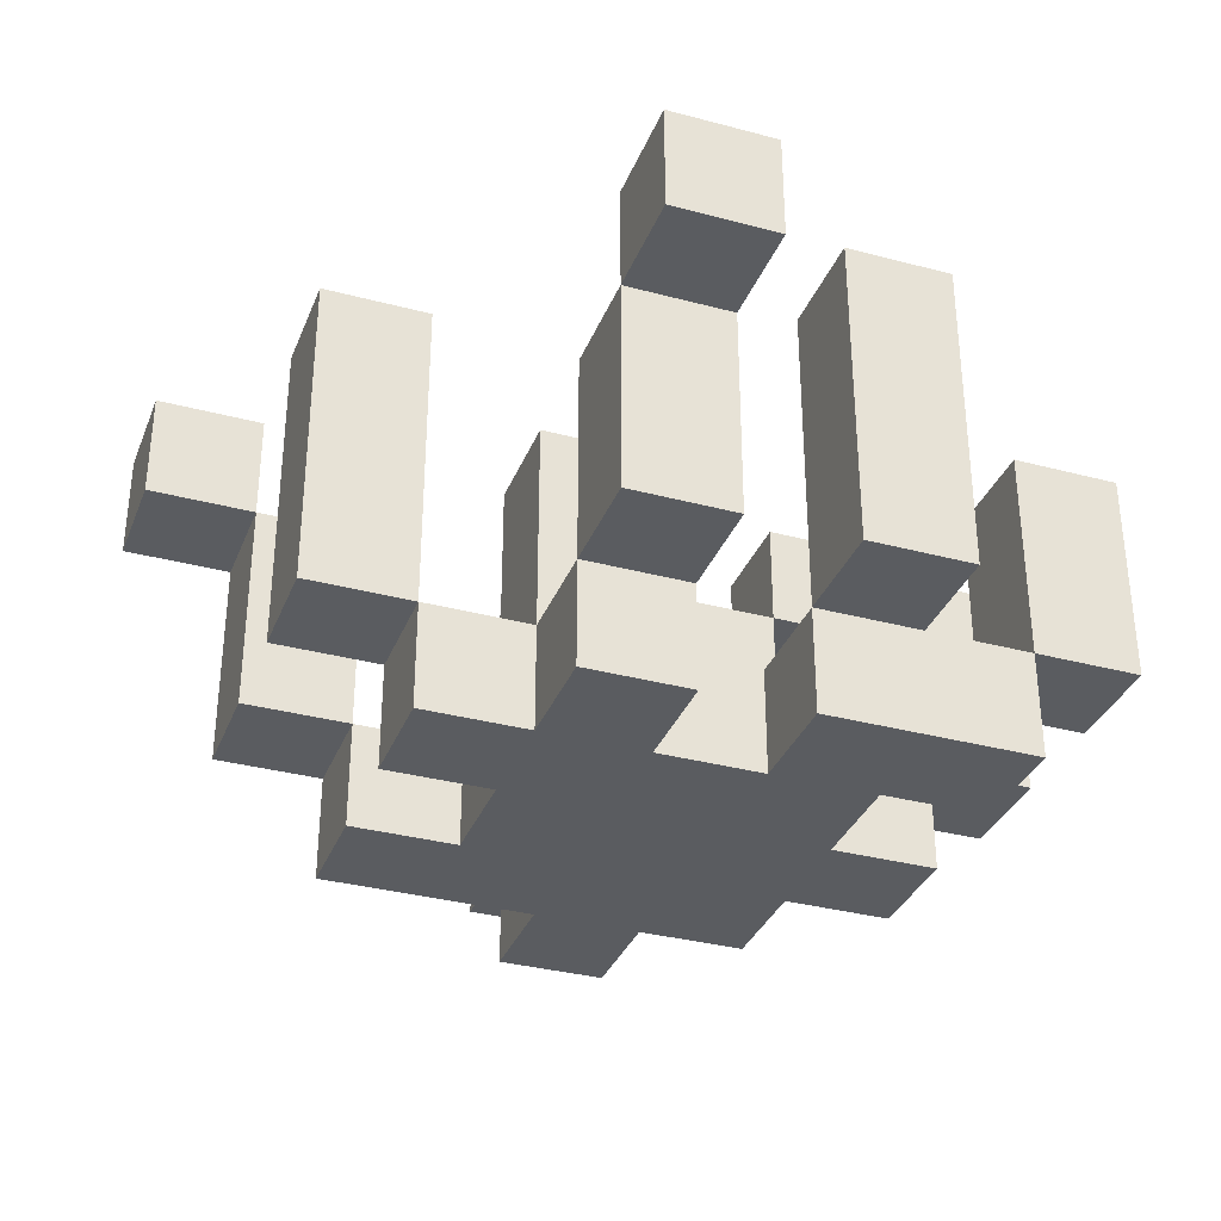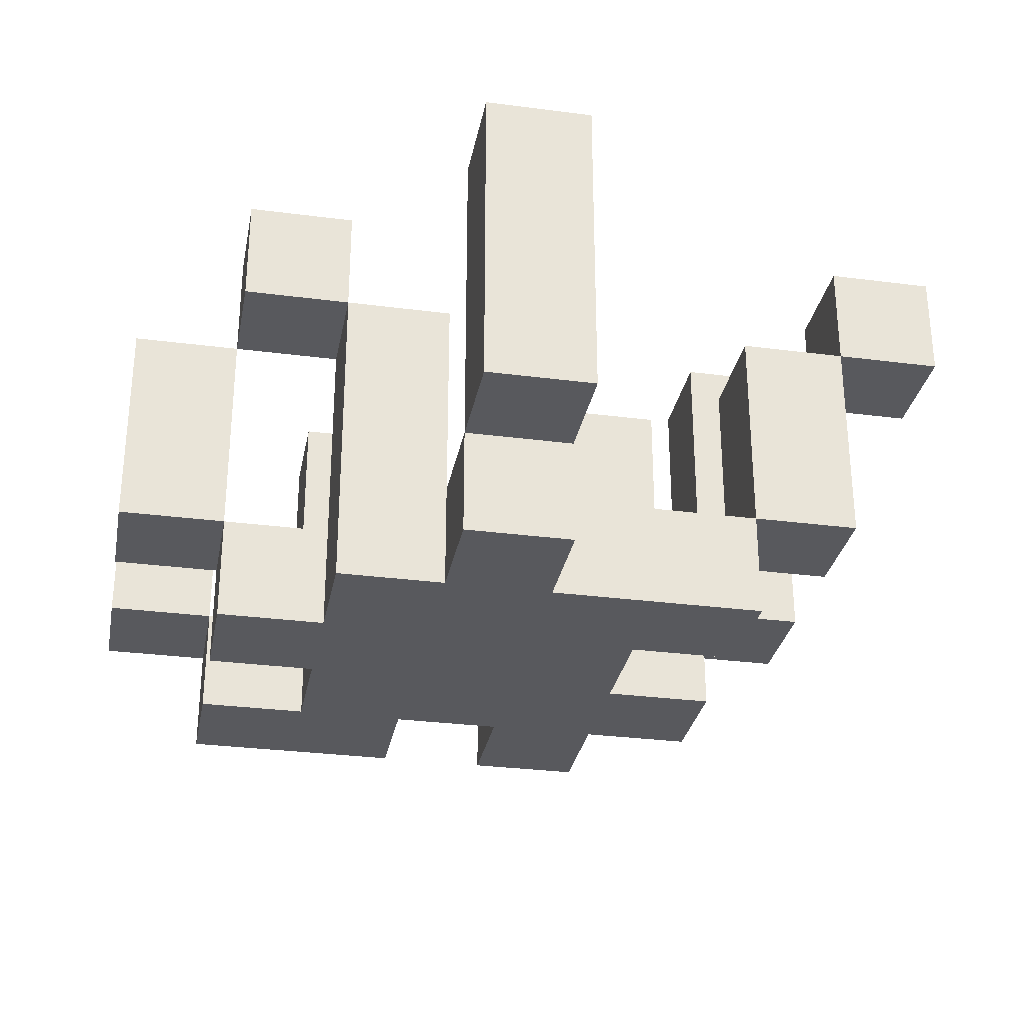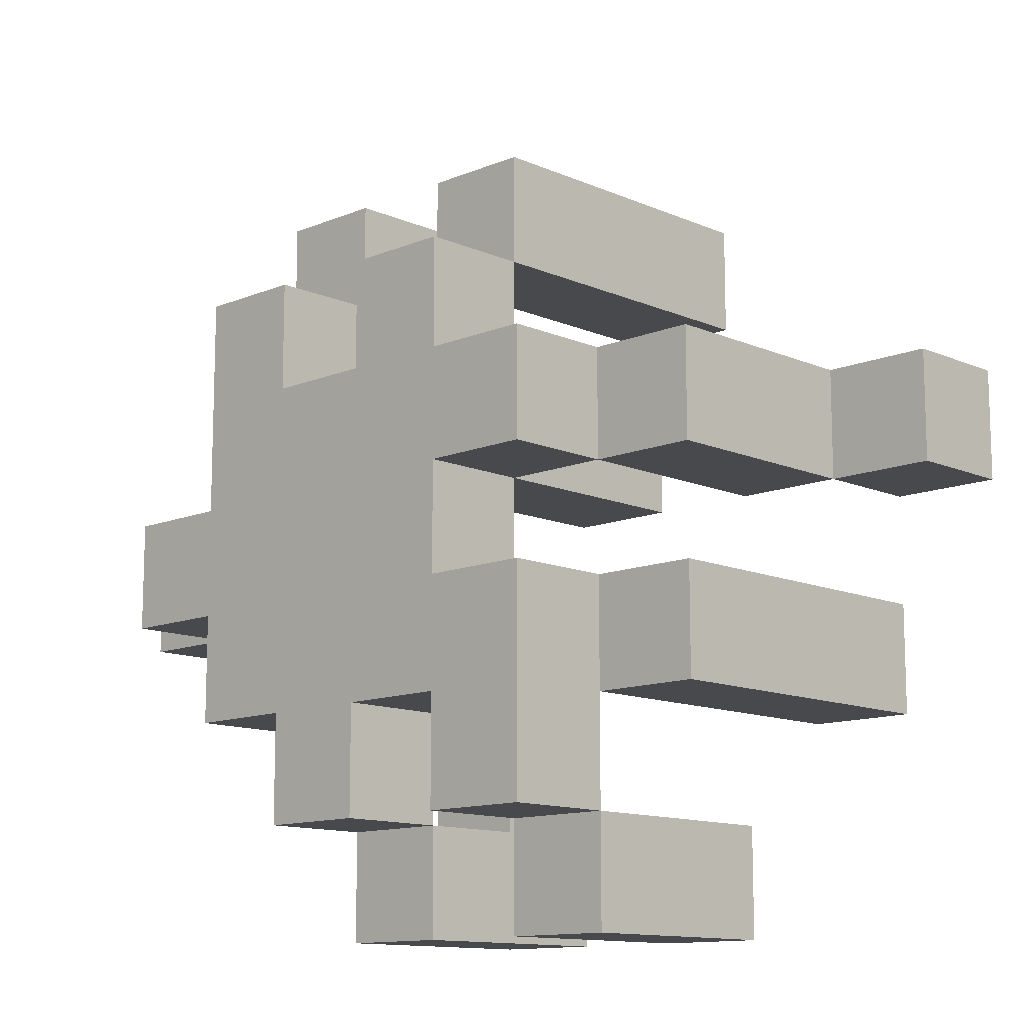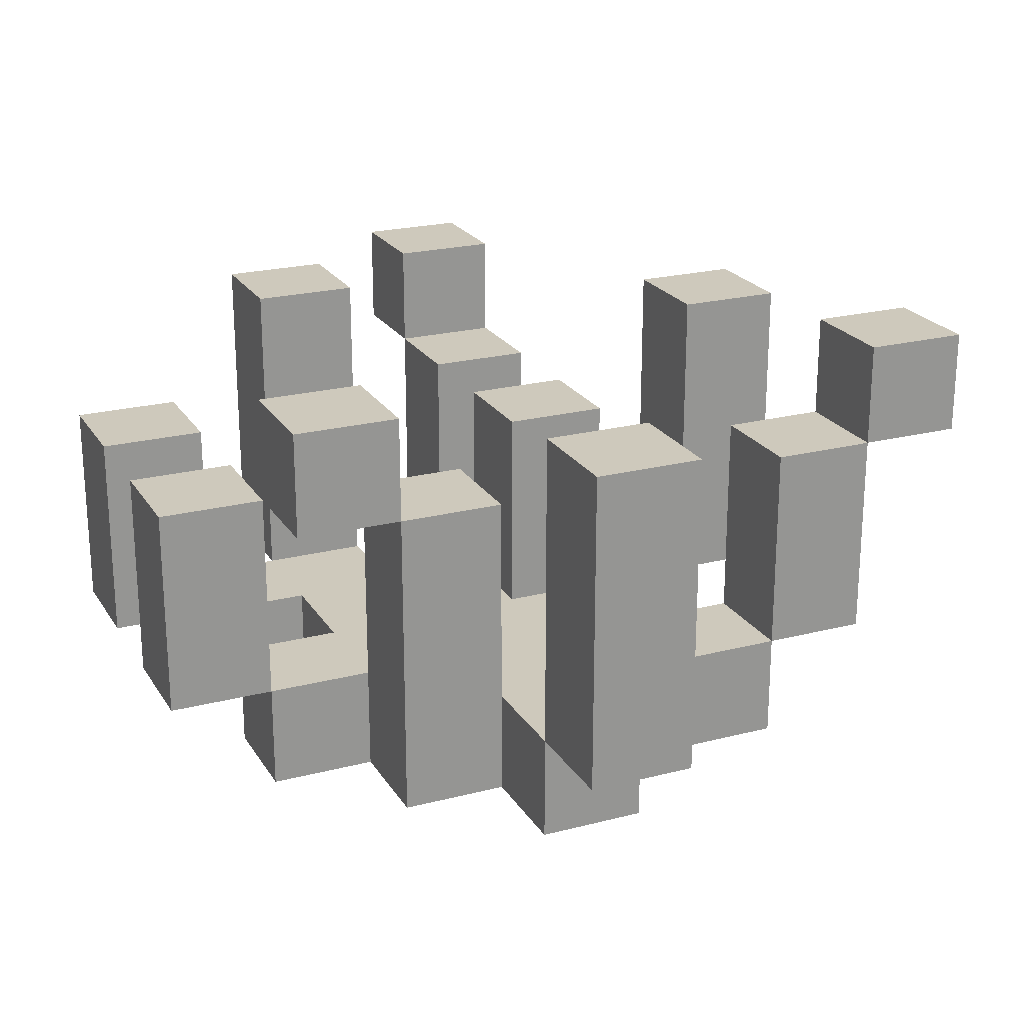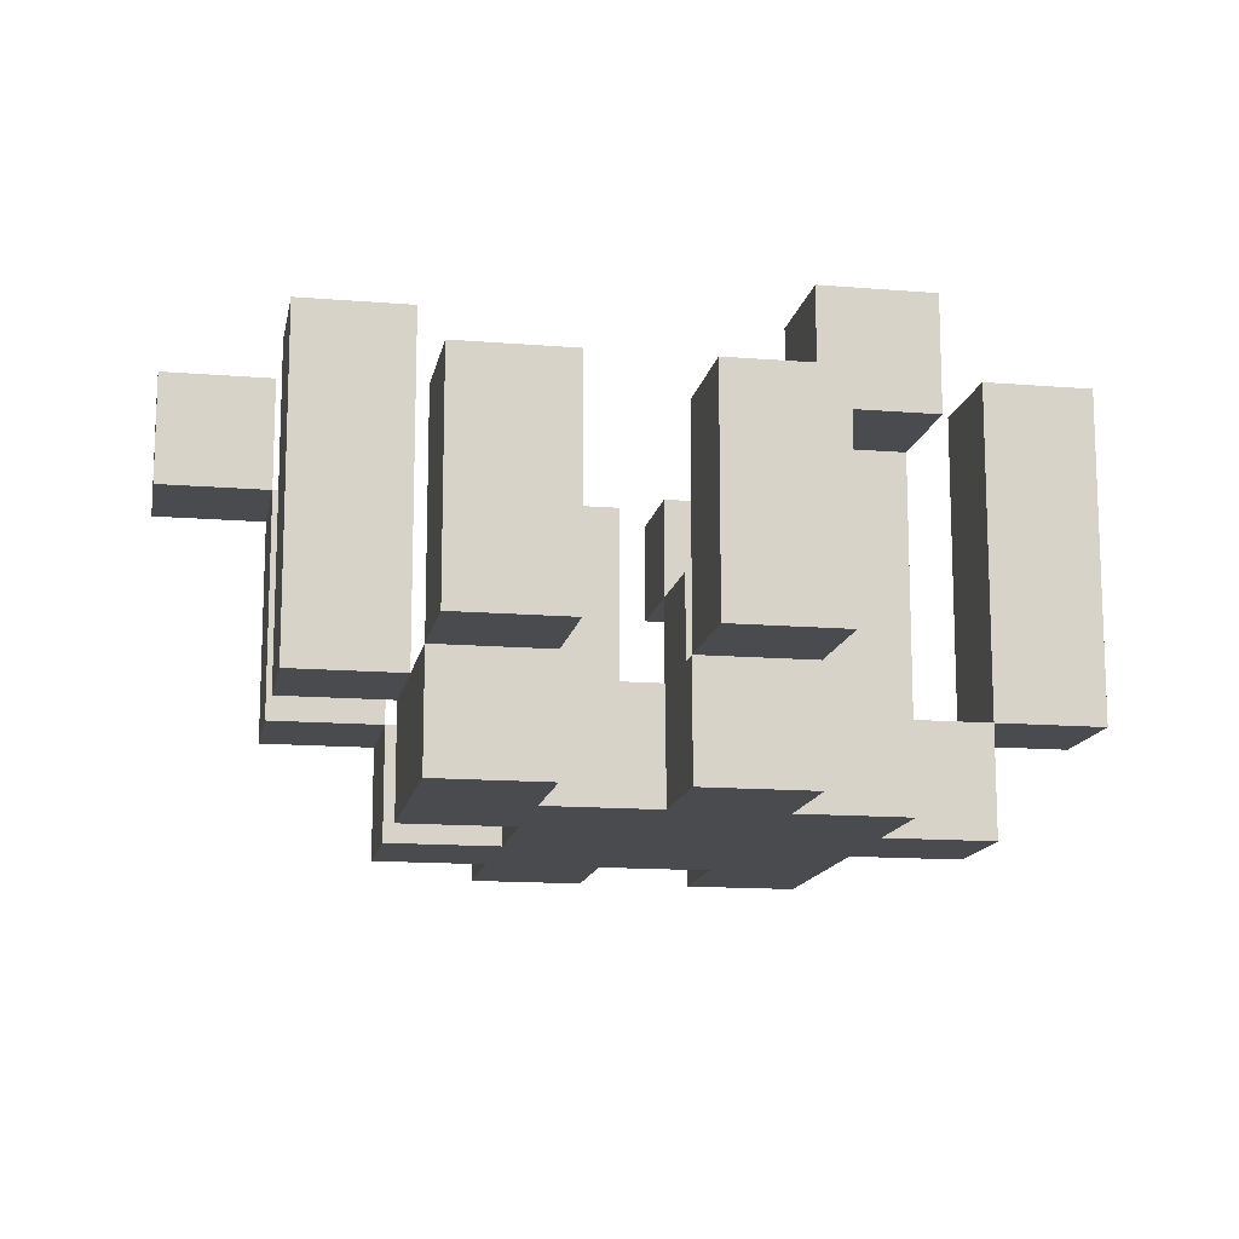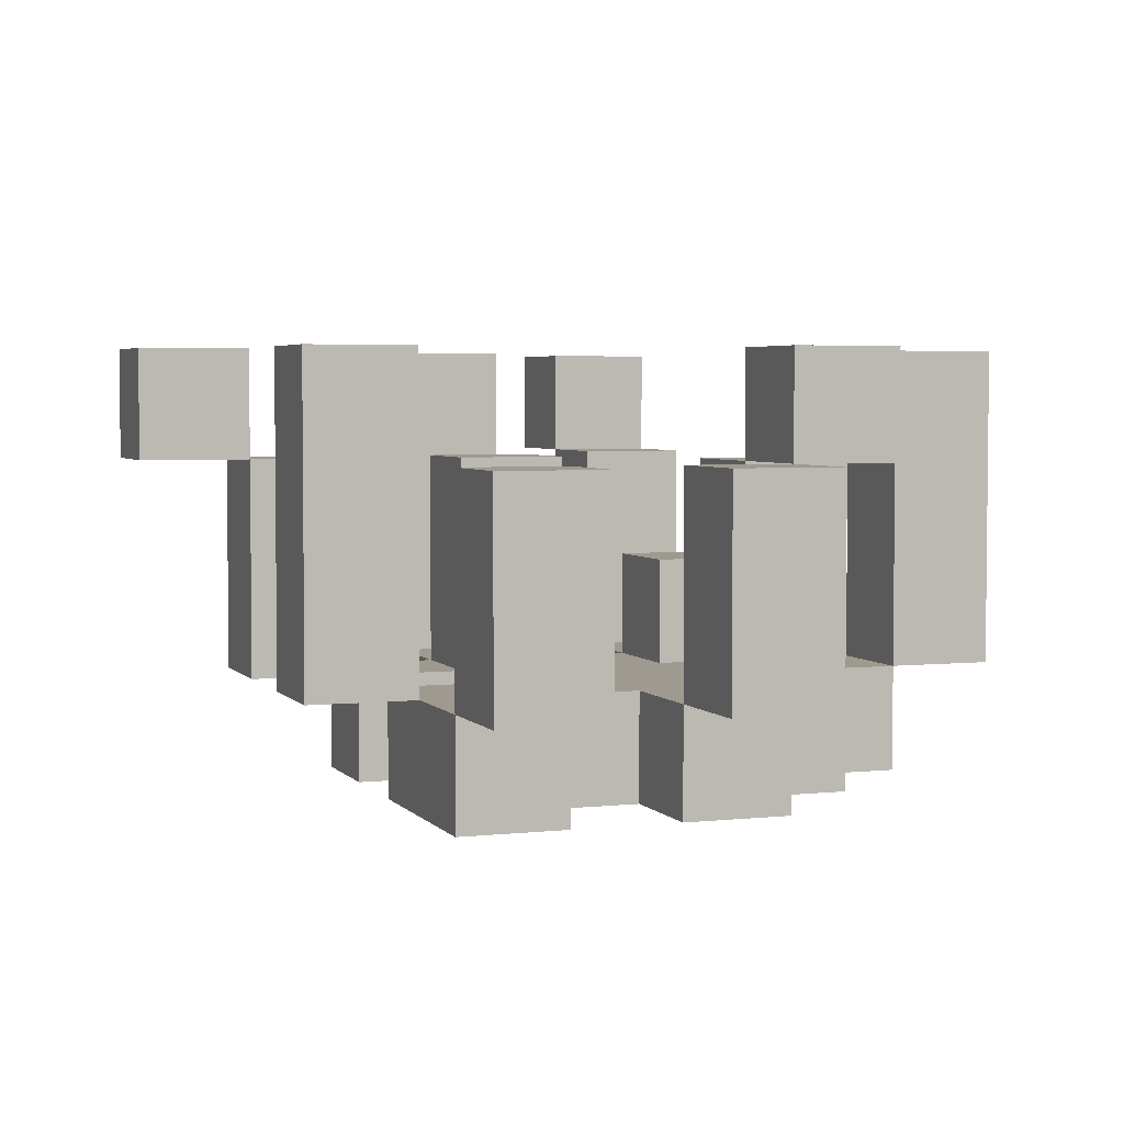
<metadata>
{"format":"obj","ext":"obj","renderer":"f3d","projection":"perspective","resolution":1024,"background":"white","views":[{"elev":-33.8,"azim":70.1,"up":"+Y"},{"elev":-30.2,"azim":-100.7,"up":"+Y"},{"elev":-12.3,"azim":44.2,"up":"+Z"},{"elev":22.5,"azim":-114.0,"up":"+Y"},{"elev":-13.9,"azim":169.6,"up":"+Y"},{"elev":3.9,"azim":160.2,"up":"+Y"}]}
</metadata>
<code>
v -3 1 1
v -3 1 -0
v -3 4 1
v -3 4 -0
v -2 0 1
v -2 0 -0
v -2 1 1
v -2 1 -0
v -1 0 3
v -1 0 1
v -1 0 -0
v -1 0 -1
v -1 1 4
v -1 1 3
v -1 1 2
v -1 1 1
v -1 1 -0
v -1 2 2
v -1 2 1
v -1 3 5
v -1 3 4
v -1 3 3
v -1 3 -0
v -1 3 -1
v -1 3 -2
v -1 4 5
v -1 4 4
v -1 4 -1
v -1 4 -2
v 0 0 -1
v 0 0 -2
v 0 1 -1
v 0 1 -2
v 0 1 -3
v 0 3 -2
v 0 3 -3
v 1 0 3
v 1 0 2
v 1 1 4
v 1 1 3
v 1 1 2
v 1 1 1
v 1 3 2
v 1 3 1
v 1 4 4
v 1 4 3
v 2 0 -1
v 2 0 -2
v 2 1 -1
v 2 1 -2
v 2 1 -3
v 2 3 -2
v 2 3 -3
v 3 1 2
v 3 1 1
v 3 1 -0
v 3 1 -1
v 3 3 2
v 3 3 1
v 3 4 -0
v 3 4 -1
v 4 3 2
v 4 3 1
v 4 4 2
v 4 4 1
v -2 1 1
v -2 1 -0
v -2 4 1
v -2 4 -0
v 0 0 3
v 0 0 2
v 0 1 4
v 0 1 3
v 0 1 2
v 0 1 1
v 0 1 -0
v 0 1 -1
v 0 2 2
v 0 2 1
v 0 3 5
v 0 3 4
v 0 3 3
v 0 3 -0
v 0 3 -1
v 0 3 -2
v 0 4 5
v 0 4 4
v 0 4 -1
v 0 4 -2
v 1 0 -1
v 1 0 -2
v 1 1 -1
v 1 1 -2
v 1 1 -3
v 1 3 -2
v 1 3 -3
v 2 0 3
v 2 0 2
v 2 0 1
v 2 0 -0
v 2 1 4
v 2 1 3
v 2 1 2
v 2 1 1
v 2 1 -0
v 2 3 2
v 2 3 1
v 2 4 4
v 2 4 3
v 3 0 2
v 3 0 1
v 3 0 -0
v 3 0 -2
v 3 1 2
v 3 1 1
v 3 1 -0
v 3 1 -1
v 3 1 -2
v 3 1 -3
v 3 3 -2
v 3 3 -3
v 4 1 2
v 4 1 1
v 4 1 -0
v 4 1 -1
v 4 3 2
v 4 3 1
v 4 4 -0
v 4 4 -1
v 5 3 2
v 5 3 1
v 5 4 2
v 5 4 1
v -1 3 5
v -1 4 5
v 0 3 5
v 0 4 5
v -1 1 4
v -1 3 4
v 0 1 4
v 0 3 4
v 1 1 4
v 1 4 4
v 2 1 4
v 2 4 4
v -1 0 3
v -1 1 3
v 0 0 3
v 0 1 3
v 1 0 3
v 1 1 3
v 2 0 3
v 2 1 3
v -1 1 2
v -1 2 2
v 0 0 2
v 0 1 2
v 0 2 2
v 1 0 2
v 1 1 2
v 1 3 2
v 2 0 2
v 2 1 2
v 2 3 2
v 3 0 2
v 3 1 2
v 3 3 2
v 4 1 2
v 4 3 2
v 4 4 2
v 5 3 2
v 5 4 2
v -3 1 1
v -3 4 1
v -2 0 1
v -2 1 1
v -2 4 1
v -1 0 1
v -1 1 1
v -1 1 -0
v -1 3 -0
v 0 1 -0
v 0 3 -0
v 2 0 -0
v 2 1 -0
v 3 0 -0
v 3 1 -0
v 3 4 -0
v 4 1 -0
v 4 4 -0
v -1 3 -1
v -1 4 -1
v 0 3 -1
v 0 4 -1
v 0 1 -2
v 0 3 -2
v 1 1 -2
v 1 3 -2
v 2 1 -2
v 2 3 -2
v 3 1 -2
v 3 3 -2
v -1 3 4
v -1 4 4
v 0 3 4
v 0 4 4
v -1 1 3
v -1 3 3
v 0 1 3
v 0 3 3
v 1 1 3
v 1 4 3
v 2 1 3
v 2 4 3
v -1 1 1
v -1 2 1
v 0 1 1
v 0 2 1
v 1 1 1
v 1 3 1
v 2 0 1
v 2 1 1
v 2 3 1
v 3 0 1
v 3 1 1
v 3 3 1
v 4 1 1
v 4 3 1
v 4 4 1
v 5 3 1
v 5 4 1
v -3 1 -0
v -3 4 -0
v -2 0 -0
v -2 1 -0
v -2 4 -0
v -1 0 -0
v -1 1 -0
v -1 0 -1
v -1 3 -1
v 0 0 -1
v 0 1 -1
v 0 3 -1
v 1 0 -1
v 1 1 -1
v 2 0 -1
v 2 1 -1
v 3 1 -1
v 3 4 -1
v 4 1 -1
v 4 4 -1
v -1 3 -2
v -1 4 -2
v 0 0 -2
v 0 1 -2
v 0 3 -2
v 0 4 -2
v 1 0 -2
v 1 1 -2
v 2 0 -2
v 2 1 -2
v 3 0 -2
v 3 1 -2
v 0 1 -3
v 0 3 -3
v 1 1 -3
v 1 3 -3
v 2 1 -3
v 2 3 -3
v 3 1 -3
v 3 3 -3
v -1 0 3
v 0 0 3
v 1 0 3
v 2 0 3
v 0 0 2
v 1 0 2
v 2 0 2
v 3 0 2
v -2 0 1
v -1 0 1
v 2 0 1
v 3 0 1
v -2 0 -0
v -1 0 -0
v 2 0 -0
v 3 0 -0
v -1 0 -1
v 0 0 -1
v 1 0 -1
v 2 0 -1
v 0 0 -2
v 1 0 -2
v 2 0 -2
v 3 0 -2
v -1 1 4
v 0 1 4
v 1 1 4
v 2 1 4
v -1 1 3
v 0 1 3
v 1 1 3
v 2 1 3
v 3 1 2
v 4 1 2
v -3 1 1
v -2 1 1
v 3 1 1
v 4 1 1
v -3 1 -0
v -2 1 -0
v 3 1 -0
v 4 1 -0
v 3 1 -1
v 4 1 -1
v 0 1 -2
v 1 1 -2
v 2 1 -2
v 3 1 -2
v 0 1 -3
v 1 1 -3
v 2 1 -3
v 3 1 -3
v -1 3 5
v 0 3 5
v -1 3 4
v 0 3 4
v 4 3 2
v 5 3 2
v 4 3 1
v 5 3 1
v -1 3 -1
v 0 3 -1
v -1 3 -2
v 0 3 -2
v -1 1 3
v 0 1 3
v 1 1 3
v 2 1 3
v -1 1 2
v 0 1 2
v 1 1 2
v 2 1 2
v 3 1 2
v -2 1 1
v -1 1 1
v 0 1 1
v 1 1 1
v 2 1 1
v 3 1 1
v -2 1 -0
v -1 1 -0
v 0 1 -0
v 2 1 -0
v 3 1 -0
v 0 1 -1
v 1 1 -1
v 2 1 -1
v 3 1 -1
v 0 1 -2
v 1 1 -2
v 2 1 -2
v 3 1 -2
v -1 2 2
v 0 2 2
v -1 2 1
v 0 2 1
v -1 3 4
v 0 3 4
v -1 3 3
v 0 3 3
v 1 3 2
v 2 3 2
v 3 3 2
v 4 3 2
v 1 3 1
v 2 3 1
v 3 3 1
v 4 3 1
v -1 3 -0
v 0 3 -0
v -1 3 -1
v 0 3 -1
v 0 3 -2
v 1 3 -2
v 2 3 -2
v 3 3 -2
v 0 3 -3
v 1 3 -3
v 2 3 -3
v 3 3 -3
v -1 4 5
v 0 4 5
v -1 4 4
v 0 4 4
v 1 4 4
v 2 4 4
v 1 4 3
v 2 4 3
v 4 4 2
v 5 4 2
v -3 4 1
v -2 4 1
v 4 4 1
v 5 4 1
v -3 4 -0
v -2 4 -0
v 3 4 -0
v 4 4 -0
v -1 4 -1
v 0 4 -1
v 3 4 -1
v 4 4 -1
v -1 4 -2
v 0 4 -2
f 3 2 1
f 4 2 3
f 7 6 5
f 8 6 7
f 14 10 9
f 15 10 14
f 16 10 15
f 17 12 11
f 18 16 15
f 19 16 18
f 21 14 13
f 22 14 21
f 23 12 17
f 24 12 23
f 26 21 20
f 27 21 26
f 28 25 24
f 29 25 28
f 32 31 30
f 33 31 32
f 35 34 33
f 36 34 35
f 40 38 37
f 41 38 40
f 43 42 41
f 44 42 43
f 45 40 39
f 46 40 45
f 49 48 47
f 50 48 49
f 52 51 50
f 53 51 52
f 58 55 54
f 59 55 58
f 60 57 56
f 61 57 60
f 64 63 62
f 65 63 64
f 66 67 68
f 68 67 69
f 70 71 73
f 73 71 74
f 74 75 78
f 78 75 79
f 72 73 81
f 81 73 82
f 76 77 83
f 83 77 84
f 80 81 86
f 86 81 87
f 84 85 88
f 88 85 89
f 90 91 92
f 92 91 93
f 93 94 95
f 95 94 96
f 97 98 102
f 102 98 103
f 99 100 104
f 104 100 105
f 103 104 106
f 106 104 107
f 101 102 108
f 108 102 109
f 110 111 114
f 114 111 115
f 112 113 116
f 116 113 117
f 117 113 118
f 118 119 120
f 120 119 121
f 122 123 126
f 126 123 127
f 124 125 128
f 128 125 129
f 130 131 132
f 132 131 133
f 136 135 134
f 137 135 136
f 140 139 138
f 141 139 140
f 144 143 142
f 145 143 144
f 148 147 146
f 149 147 148
f 152 151 150
f 153 151 152
f 157 155 154
f 158 155 157
f 159 157 156
f 160 157 159
f 163 161 160
f 164 161 163
f 165 163 162
f 166 163 165
f 168 167 166
f 169 167 168
f 171 170 169
f 172 170 171
f 176 174 173
f 177 174 176
f 178 176 175
f 179 176 178
f 182 181 180
f 183 181 182
f 186 185 184
f 187 185 186
f 189 188 187
f 190 188 189
f 193 192 191
f 194 192 193
f 197 196 195
f 198 196 197
f 201 200 199
f 202 200 201
f 203 204 205
f 205 204 206
f 207 208 209
f 209 208 210
f 211 212 213
f 213 212 214
f 215 216 217
f 217 216 218
f 219 220 222
f 222 220 223
f 221 222 224
f 224 222 225
f 225 226 227
f 227 226 228
f 228 229 230
f 230 229 231
f 232 233 235
f 235 233 236
f 234 235 237
f 237 235 238
f 239 240 241
f 241 240 242
f 242 240 243
f 244 245 246
f 246 245 247
f 248 249 250
f 250 249 251
f 252 253 256
f 256 253 257
f 254 255 258
f 258 255 259
f 260 261 262
f 262 261 263
f 264 265 266
f 266 265 267
f 268 269 270
f 270 269 271
f 276 273 272
f 277 275 274
f 278 275 277
f 281 276 272
f 281 279 278
f 281 278 277
f 281 277 276
f 282 279 281
f 283 279 282
f 284 281 280
f 284 282 281
f 285 282 284
f 286 282 285
f 288 287 286
f 288 286 285
f 289 287 288
f 290 287 289
f 291 287 290
f 292 290 289
f 293 290 292
f 294 287 291
f 295 287 294
f 300 297 296
f 301 297 300
f 302 299 298
f 303 299 302
f 308 305 304
f 309 305 308
f 310 307 306
f 311 307 310
f 314 313 312
f 315 313 314
f 320 317 316
f 321 317 320
f 322 319 318
f 323 319 322
f 326 325 324
f 327 325 326
f 330 329 328
f 331 329 330
f 334 333 332
f 335 333 334
f 336 337 340
f 340 337 341
f 338 339 342
f 342 339 343
f 341 342 347
f 347 342 348
f 343 344 349
f 349 344 350
f 347 348 351
f 345 346 351
f 348 349 351
f 346 347 351
f 351 349 352
f 352 349 353
f 353 349 354
f 354 355 356
f 353 354 356
f 356 355 357
f 357 355 358
f 358 355 359
f 356 357 360
f 360 357 361
f 358 359 362
f 362 359 363
f 364 365 366
f 366 365 367
f 368 369 370
f 370 369 371
f 372 373 376
f 376 373 377
f 374 375 378
f 378 375 379
f 380 381 382
f 382 381 383
f 384 385 388
f 388 385 389
f 386 387 390
f 390 387 391
f 392 393 394
f 394 393 395
f 396 397 398
f 398 397 399
f 400 401 404
f 404 401 405
f 402 403 406
f 406 403 407
f 408 409 412
f 412 409 413
f 410 411 414
f 414 411 415

</code>
